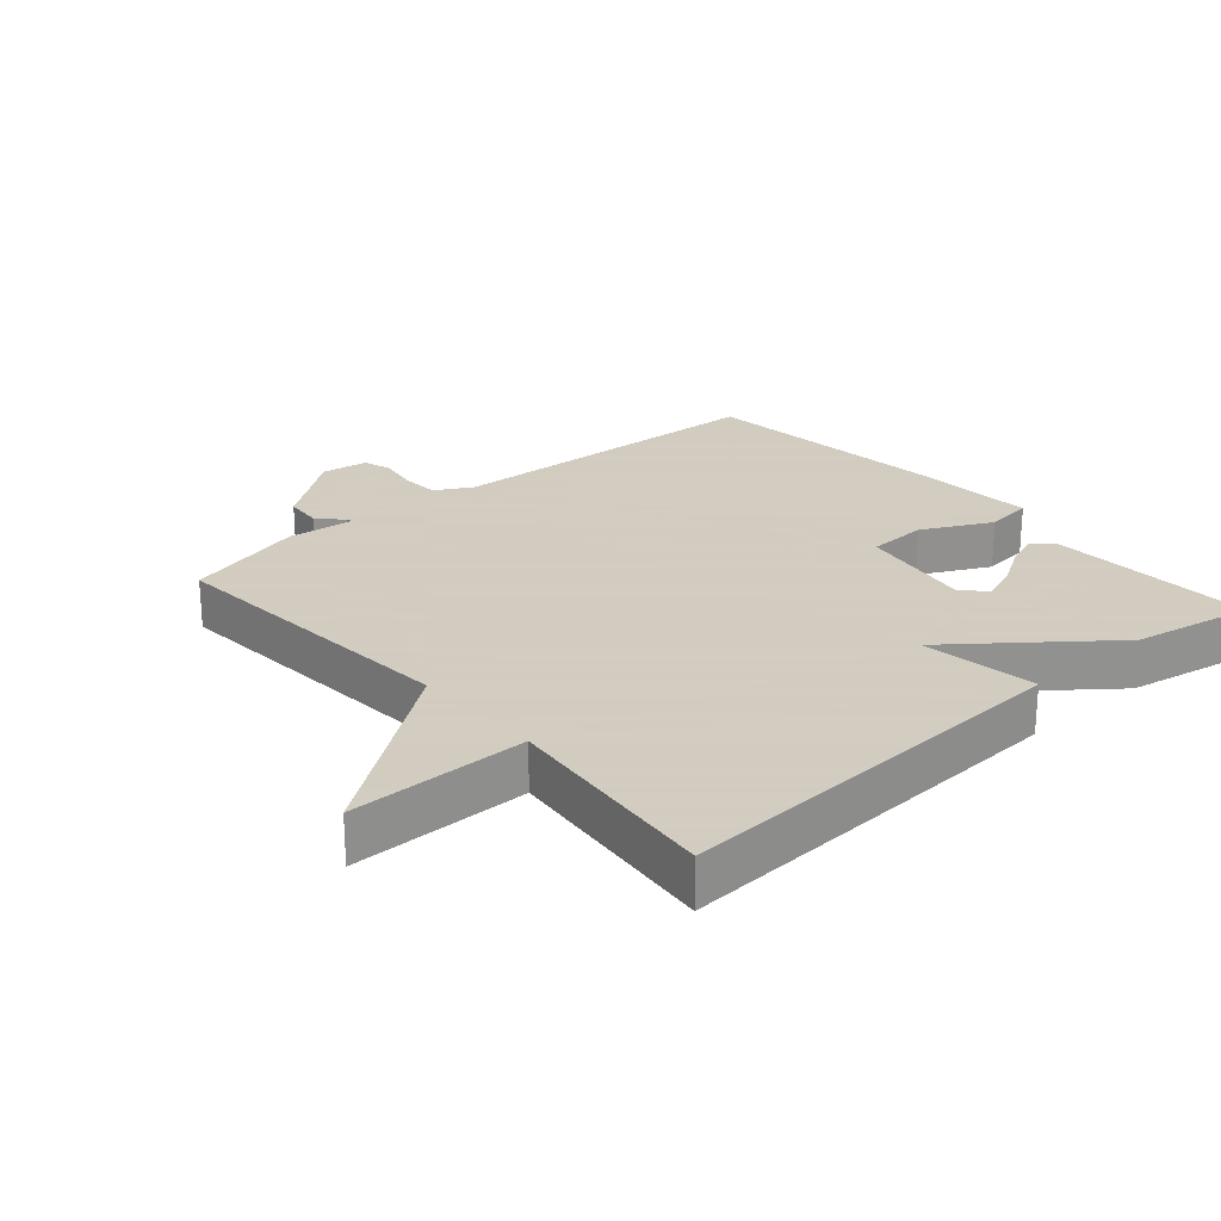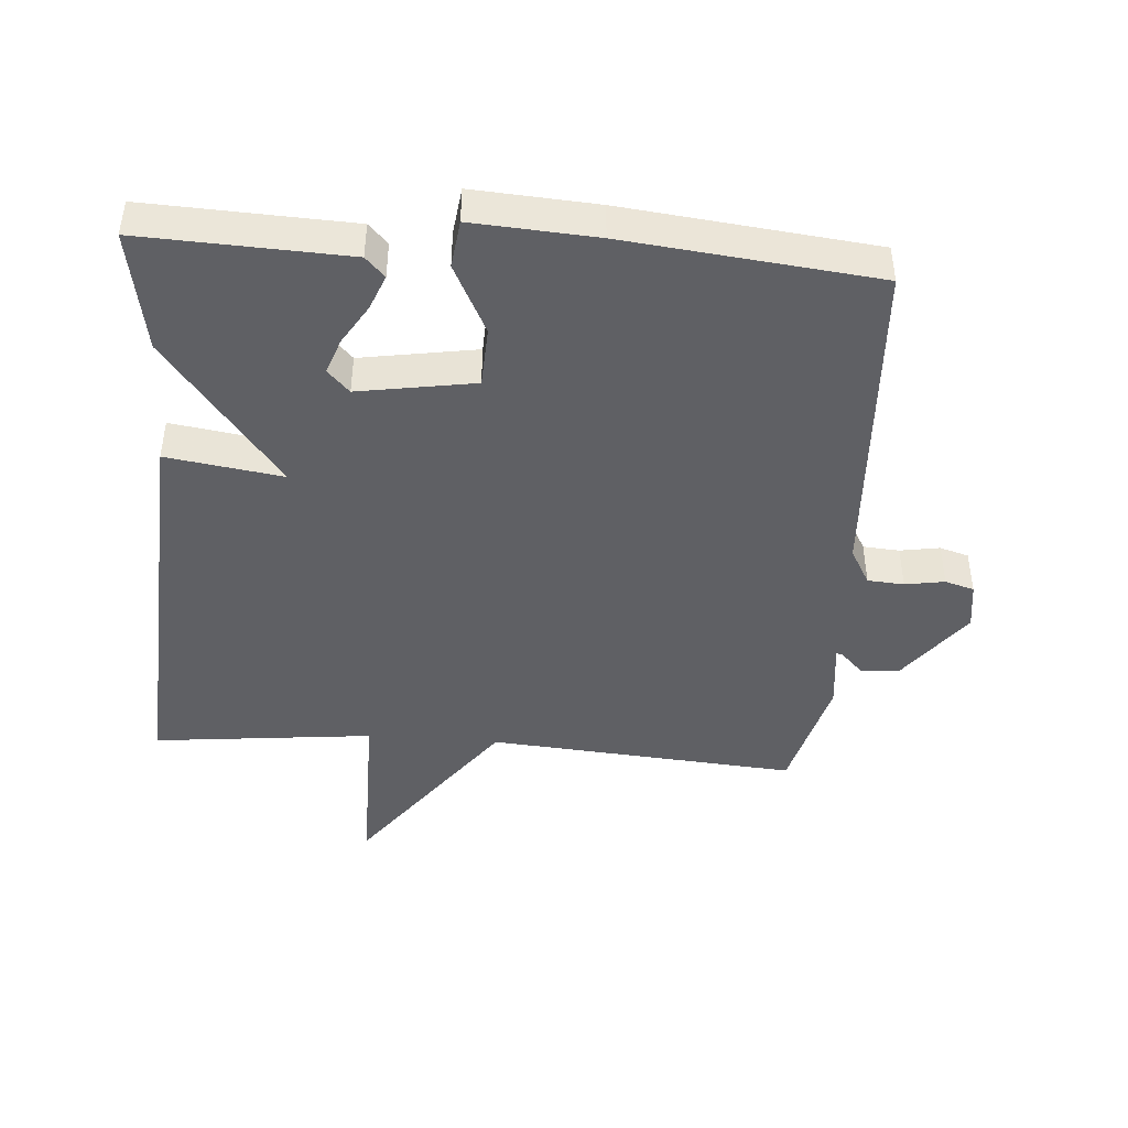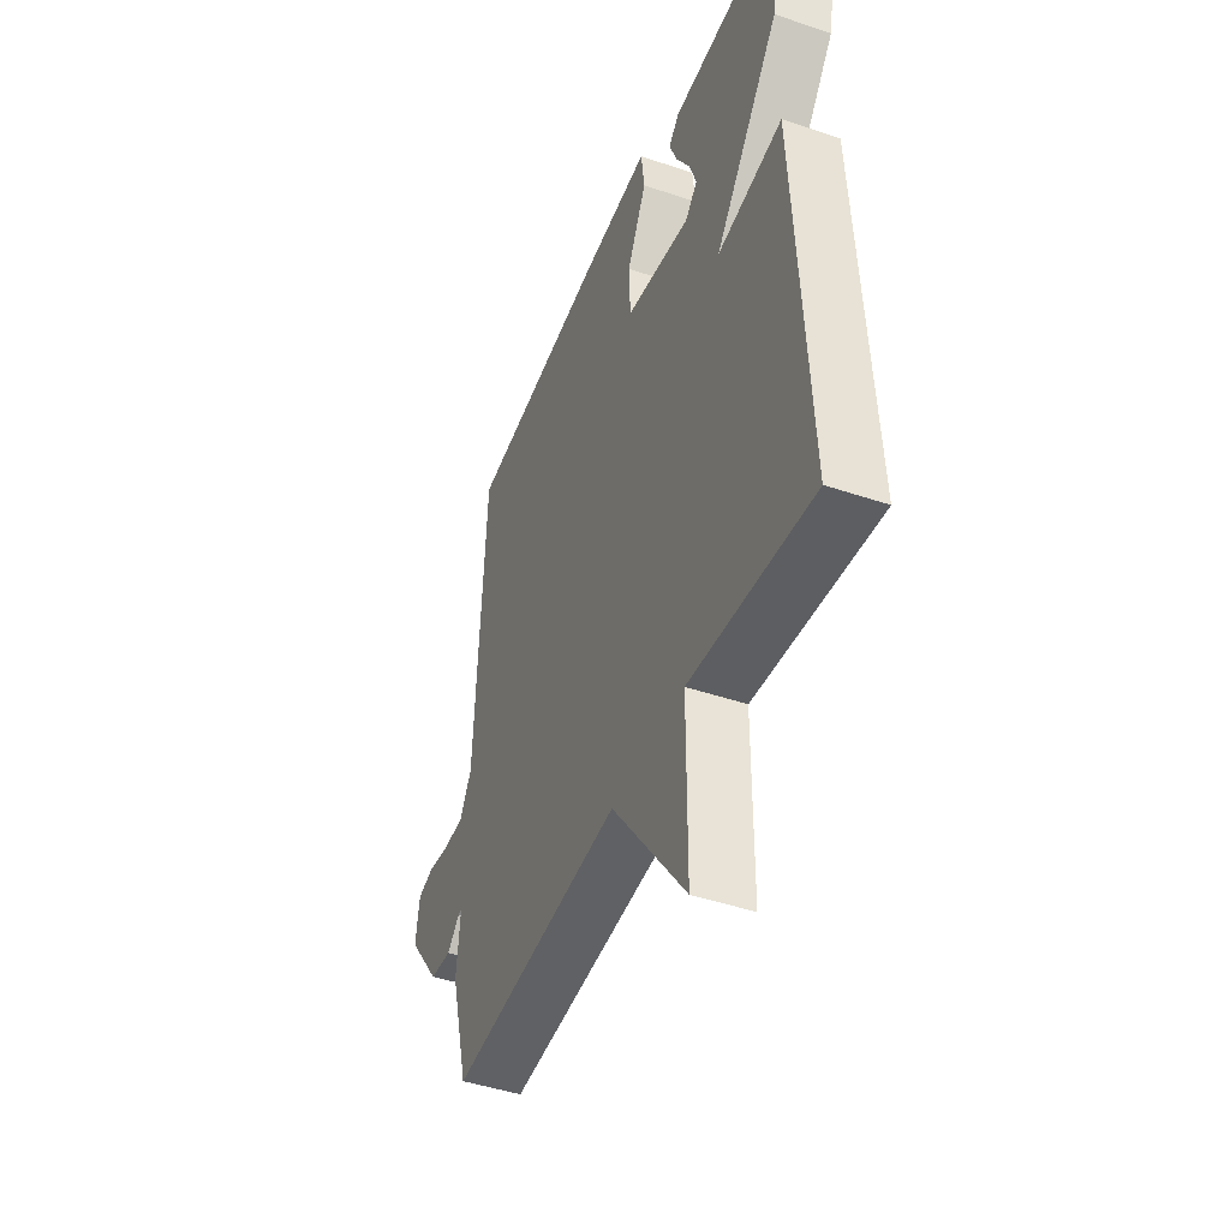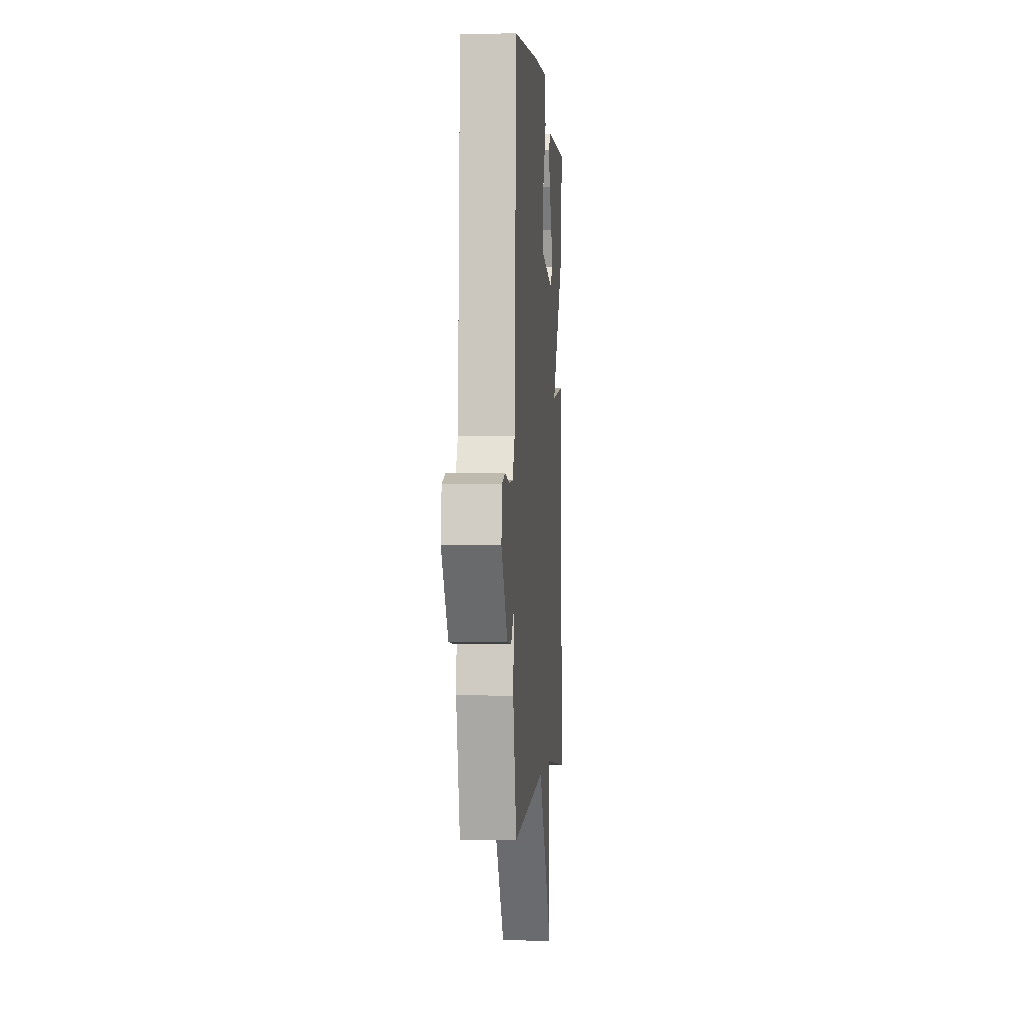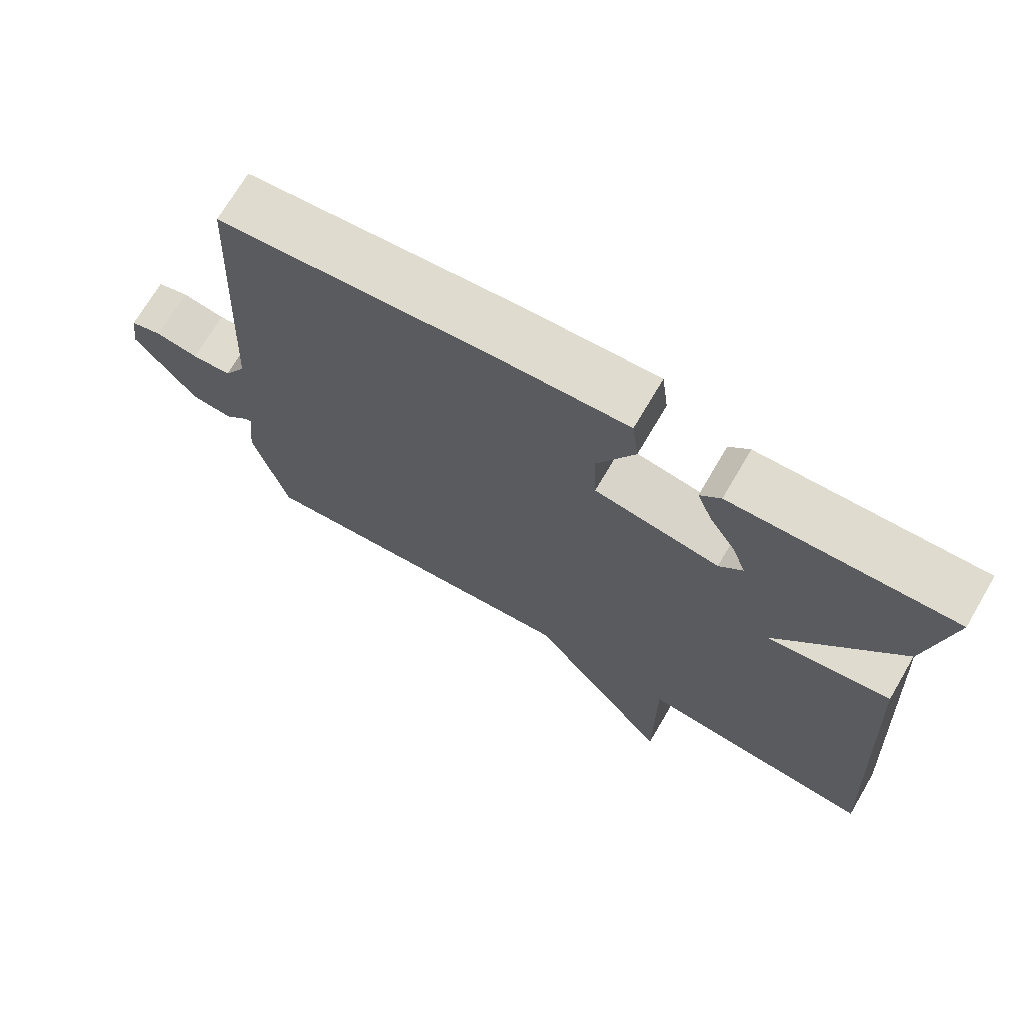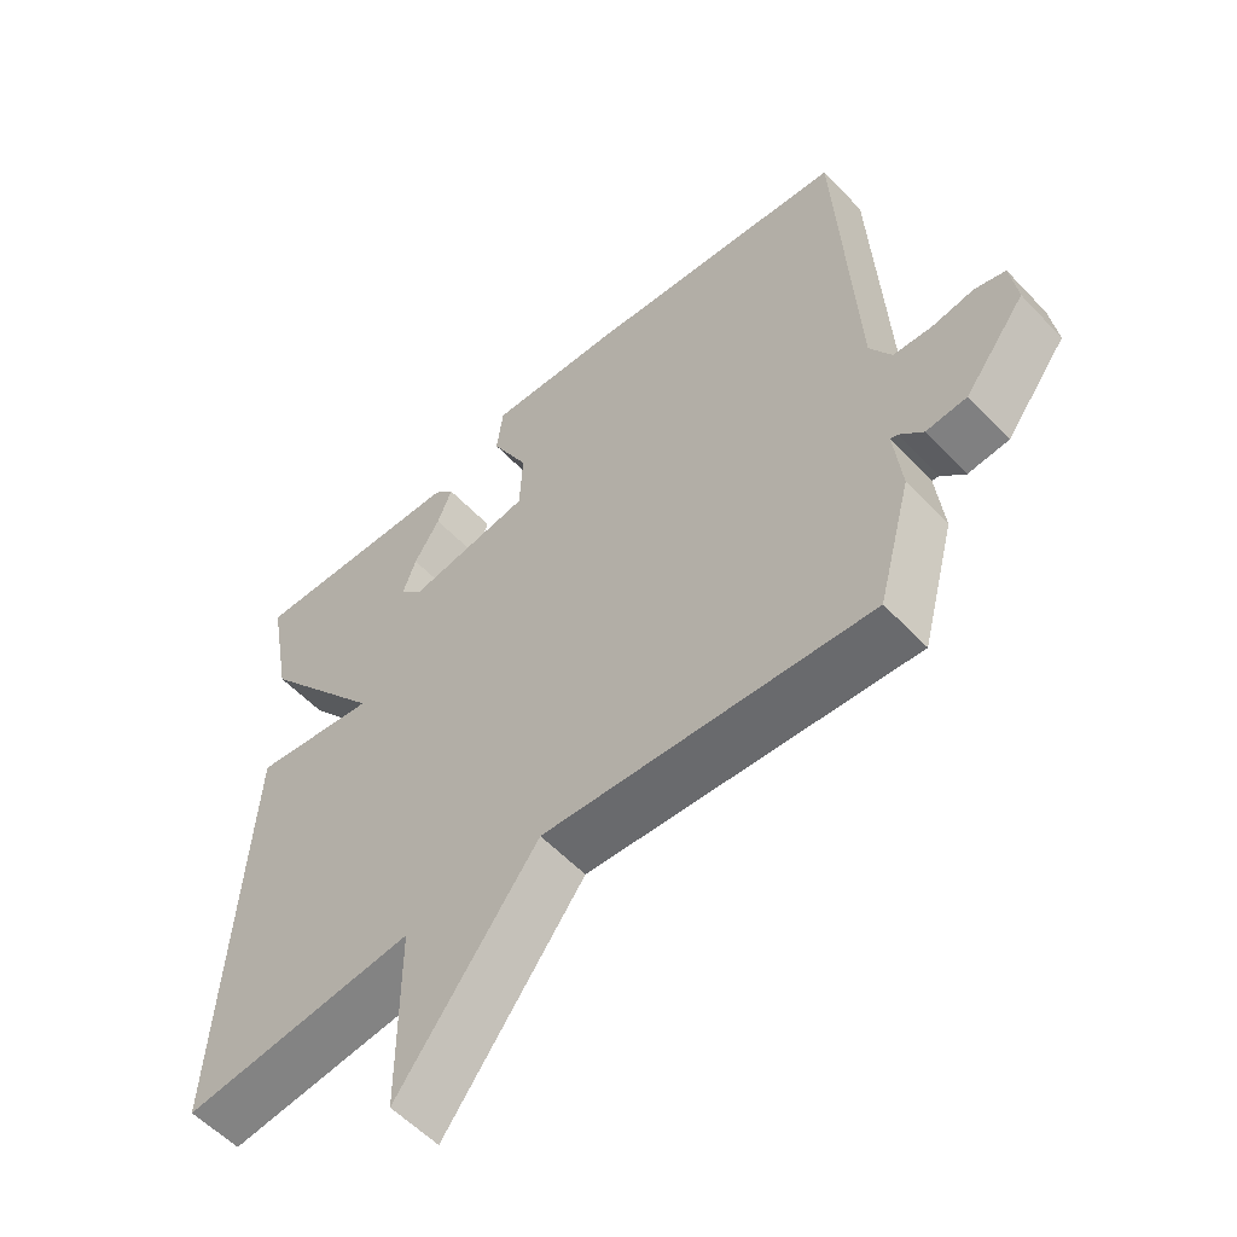
<metadata>
{"format":"obj","ext":"obj","renderer":"f3d","projection":"perspective","resolution":1024,"background":"white","views":[{"elev":24.3,"azim":-131.0,"up":"+Y"},{"elev":-44.4,"azim":-4.3,"up":"+Y"},{"elev":-44.8,"azim":-111.5,"up":"+Z"},{"elev":-0.5,"azim":94.4,"up":"+Z"},{"elev":71.0,"azim":-149.6,"up":"+Z"},{"elev":-56.5,"azim":42.6,"up":"+Z"}]}
</metadata>
<code>
v 0.5 0.07 0.5
v 0.526 0.07 -0.001
v 0.557 0.07 -0.056
v 0.612 0.07 -0.06
v 0.672 0.07 -0.05
v 0.716 0.07 -0.063
v 0.726 0.07 -0.134
v 0.639 0.07 -0.249
v 0.581 0.07 -0.254
v 0.547 0.07 -0.22
v 0.537 0.07 -0.217
v 0.548 0.07 -0.318
v 0.5 0.07 -0.5
v 0.033 0.07 -0.464
v -0.167 0.07 -0.734
v -0.167 0.07 -0.464
v -0.5 0.07 -0.5
v -0.466 0.07 0.116
v -0.29 0.07 0.09
v -0.466 0.07 0.316
v -0.5 0.07 0.5
v -0.188 0.07 0.487
v -0.159 0.07 0.457
v -0.18 0.07 0.404
v -0.217 0.07 0.344
v -0.236 0.07 0.29
v -0.203 0.07 0.256
v -0.027 0.07 0.285
v -0.023 0.07 0.376
v -0.076 0.07 0.481
v -0.067 0.07 0.553
v 0.12 0.07 0.541
v 0.5 0 0.5
v 0.526 0 -0.001
v 0.557 0 -0.056
v 0.612 0 -0.06
v 0.672 0 -0.05
v 0.716 0 -0.063
v 0.726 0 -0.134
v 0.639 0 -0.249
v 0.581 0 -0.254
v 0.547 0 -0.22
v 0.537 0 -0.217
v 0.548 0 -0.318
v 0.5 0 -0.5
v 0.033 0 -0.464
v -0.167 0 -0.734
v -0.167 0 -0.464
v -0.5 0 -0.5
v -0.466 0 0.116
v -0.29 0 0.09
v -0.466 0 0.316
v -0.5 0 0.5
v -0.188 0 0.487
v -0.159 0 0.457
v -0.18 0 0.404
v -0.217 0 0.344
v -0.236 0 0.29
v -0.203 0 0.256
v -0.027 0 0.285
v -0.023 0 0.376
v -0.076 0 0.481
v -0.067 0 0.553
v 0.12 0 0.541
f 32 1 2
f 31 32 2
f 30 31 2
f 29 30 2
f 28 29 2 3
f 27 28 3
f 23 24 25
f 22 23 25
f 21 22 25
f 20 21 25
f 20 25 26
f 19 20 26 27
f 16 17 18 19
f 14 15 16
f 19 27 3
f 16 19 3
f 14 16 3
f 11 12 13 14
f 8 9 10
f 7 8 10
f 6 7 10
f 5 6 10
f 4 5 10
f 4 10 11
f 3 4 11 14
f 34 33 64
f 34 64 63
f 34 63 62
f 34 62 61
f 35 34 61 60
f 35 60 59
f 57 56 55
f 57 55 54
f 57 54 53
f 57 53 52
f 58 57 52
f 59 58 52 51
f 51 50 49 48
f 48 47 46
f 35 59 51
f 35 51 48
f 35 48 46
f 46 45 44 43
f 42 41 40
f 42 40 39
f 42 39 38
f 42 38 37
f 42 37 36
f 43 42 36
f 46 43 36 35
f 1 33 34 2
f 2 34 35 3
f 3 35 36 4
f 4 36 37 5
f 5 37 38 6
f 6 38 39 7
f 7 39 40 8
f 8 40 41 9
f 9 41 42 10
f 10 42 43 11
f 11 43 44 12
f 12 44 45 13
f 13 45 46 14
f 14 46 47 15
f 15 47 48 16
f 16 48 49 17
f 17 49 50 18
f 18 50 51 19
f 19 51 52 20
f 20 52 53 21
f 21 53 54 22
f 22 54 55 23
f 23 55 56 24
f 24 56 57 25
f 25 57 58 26
f 26 58 59 27
f 27 59 60 28
f 28 60 61 29
f 29 61 62 30
f 30 62 63 31
f 31 63 64 32
f 32 64 33 1

</code>
